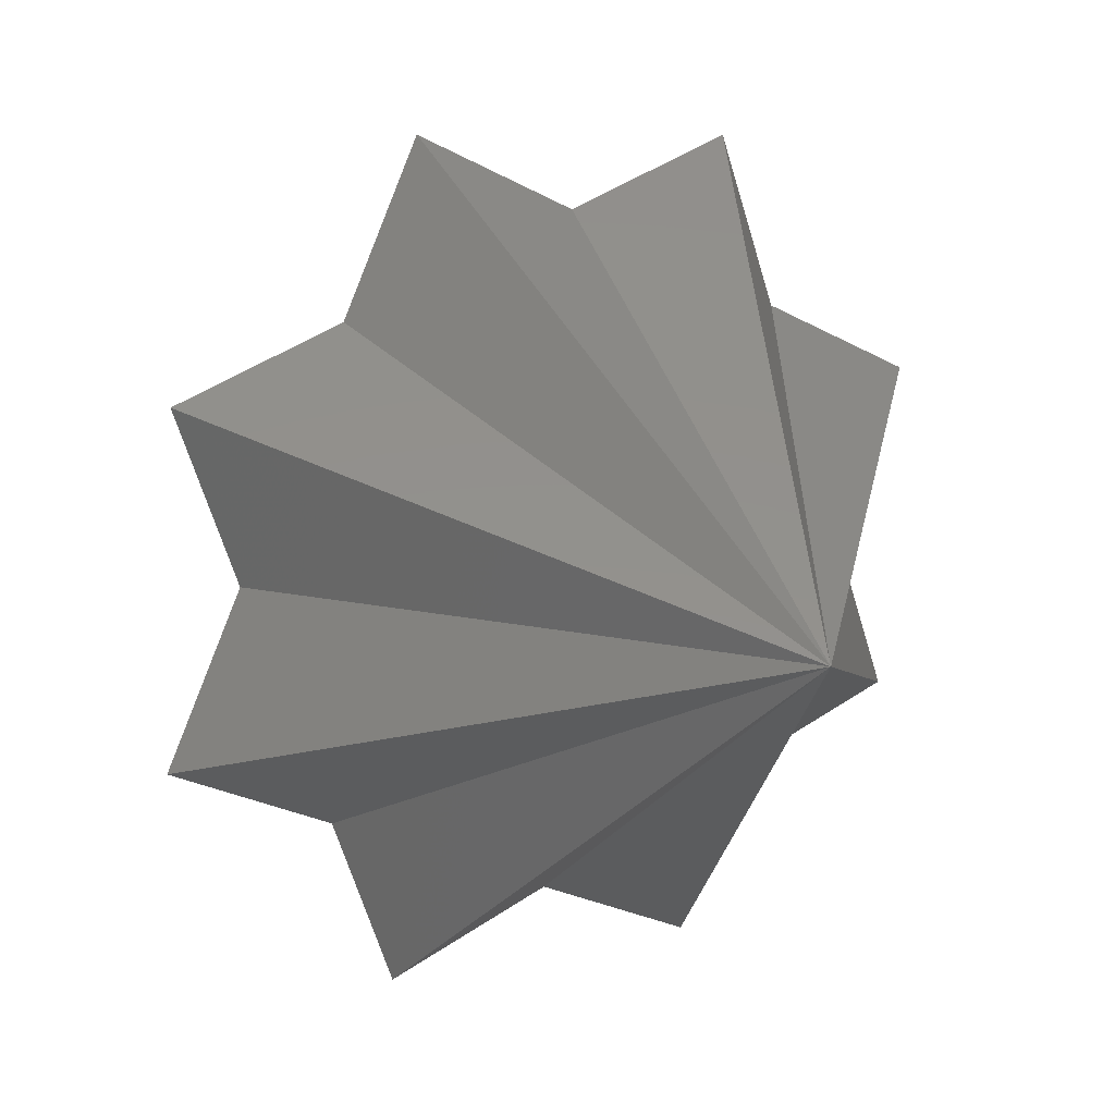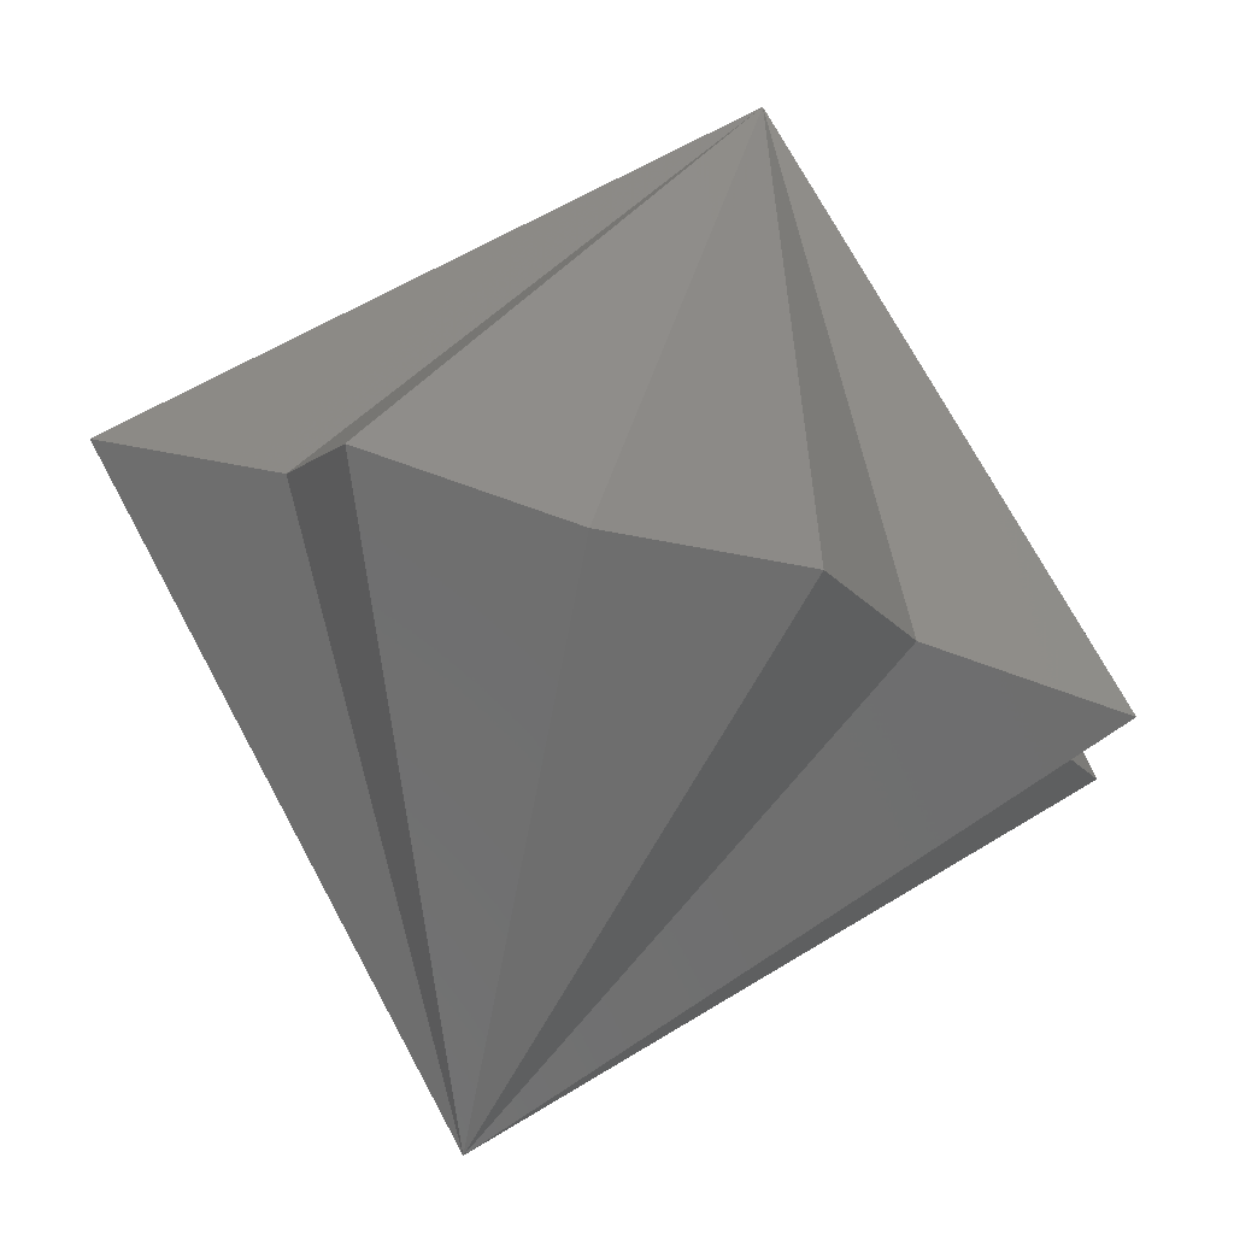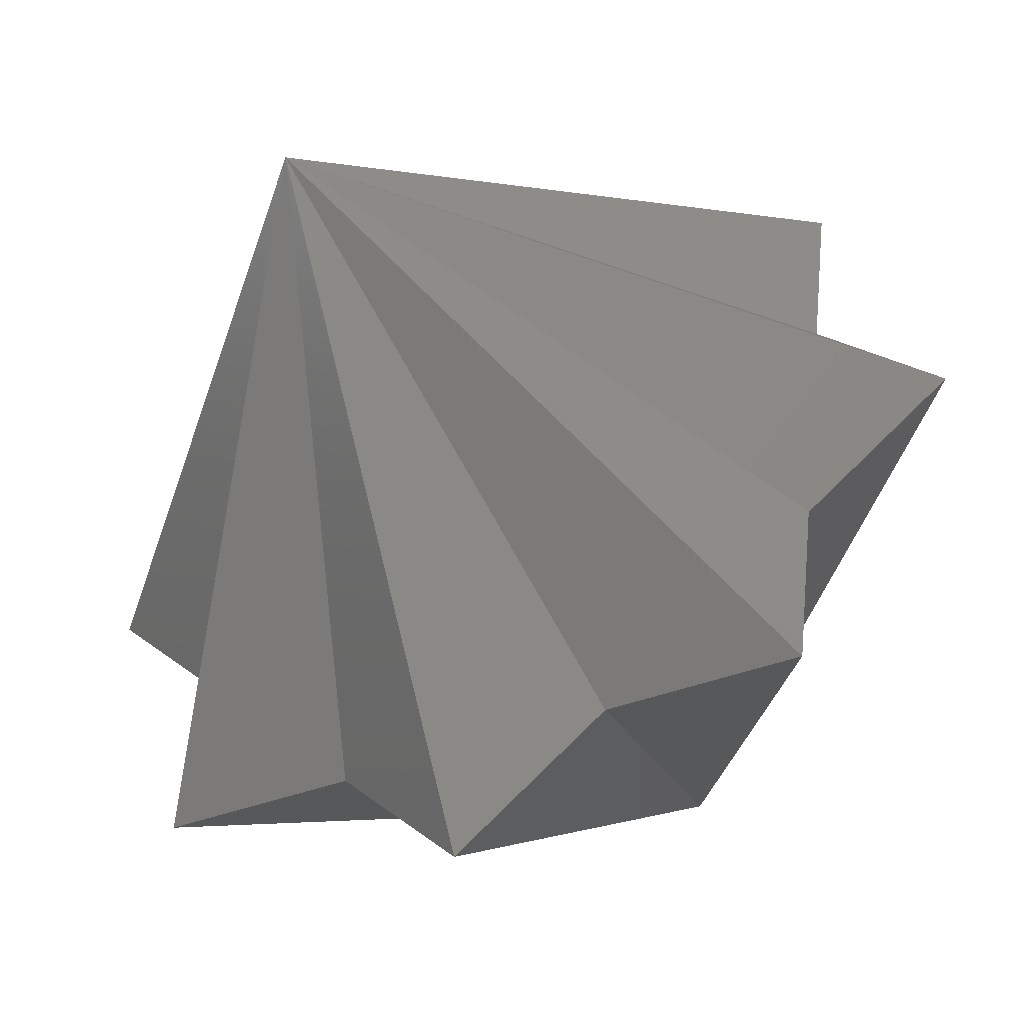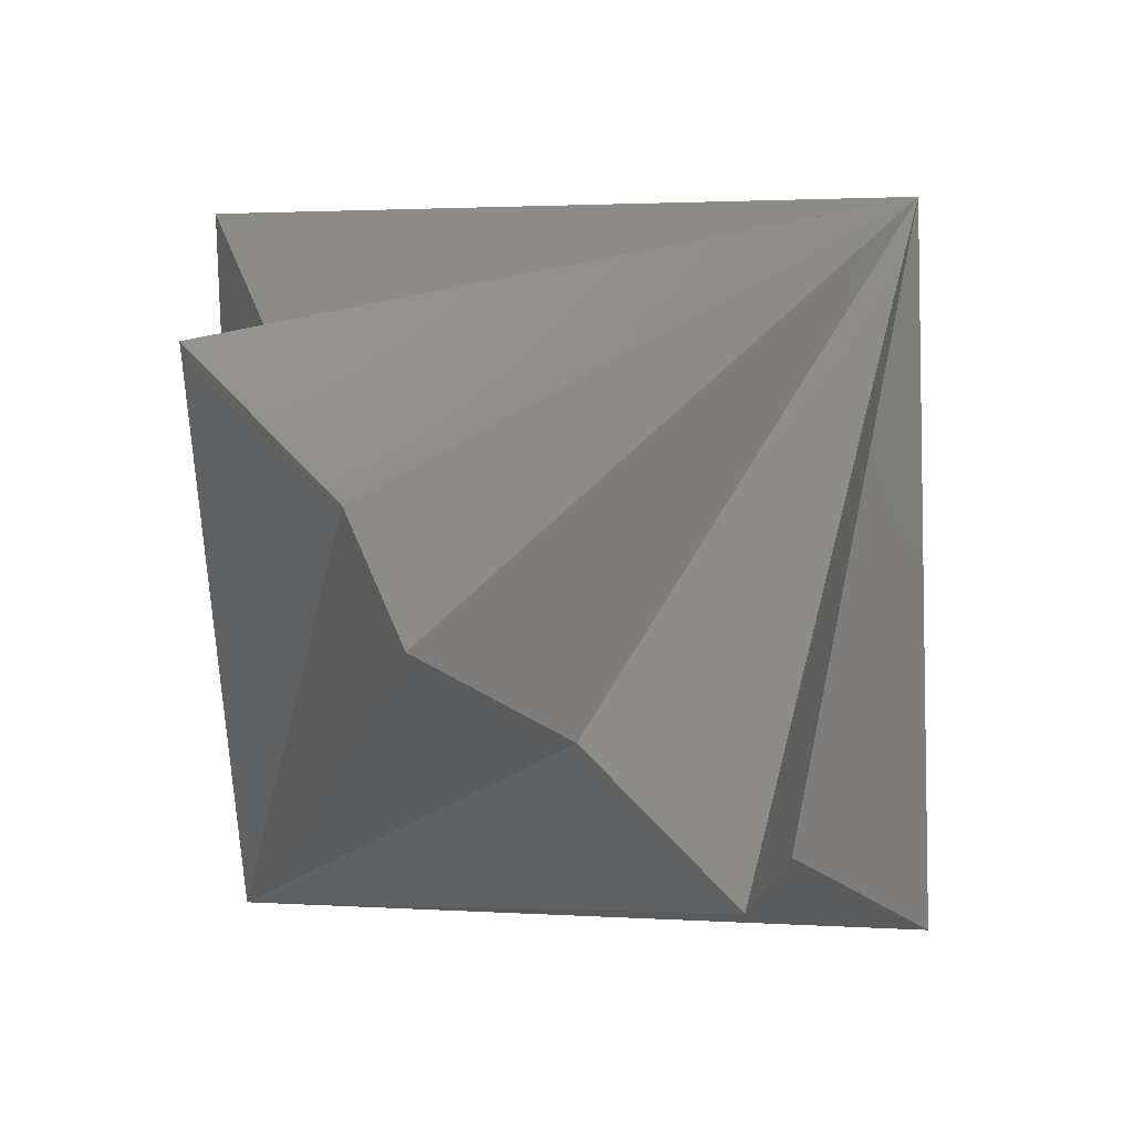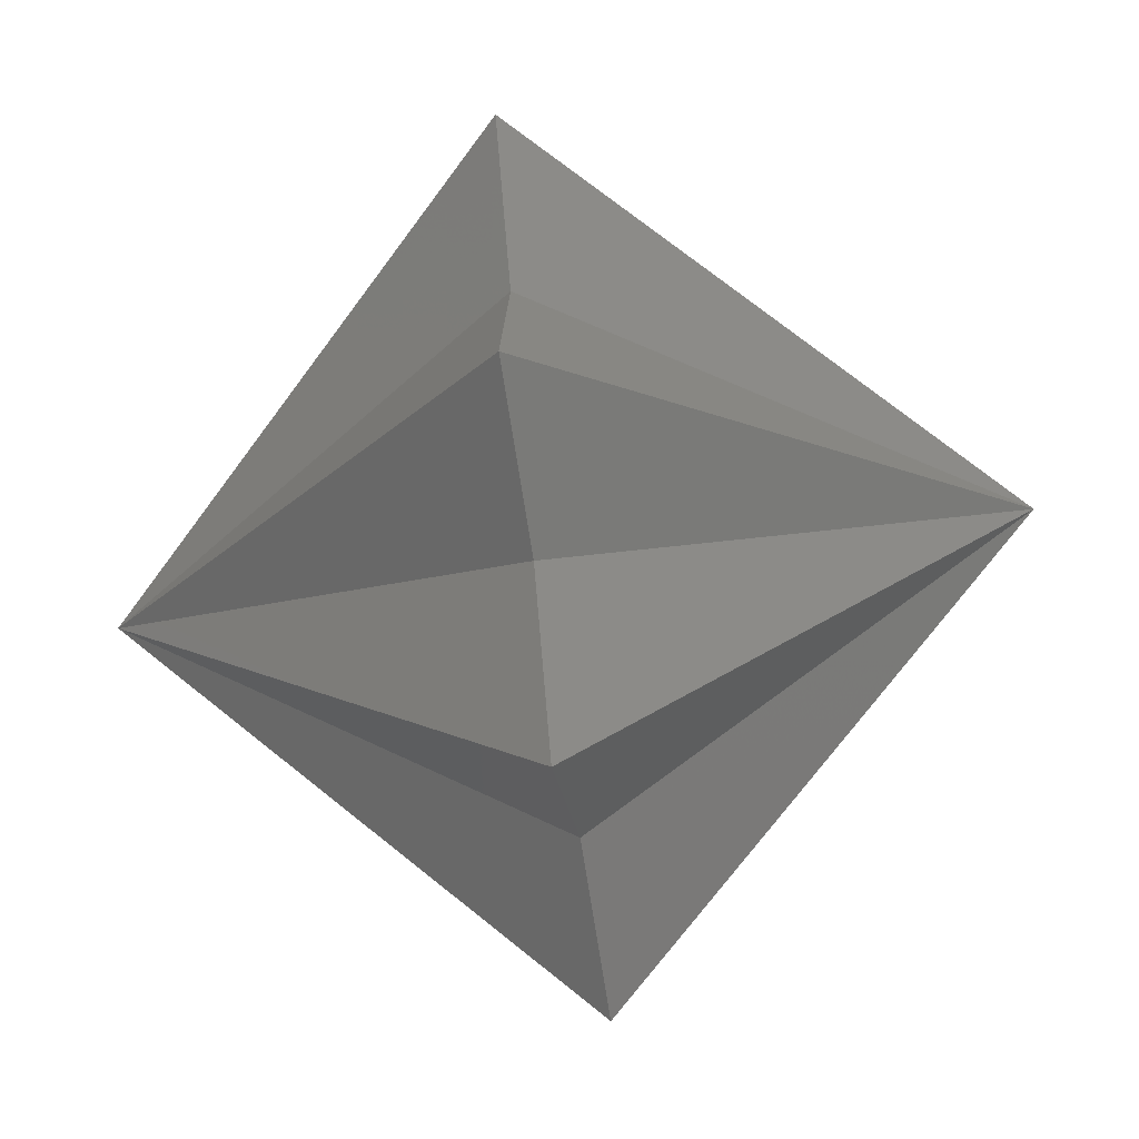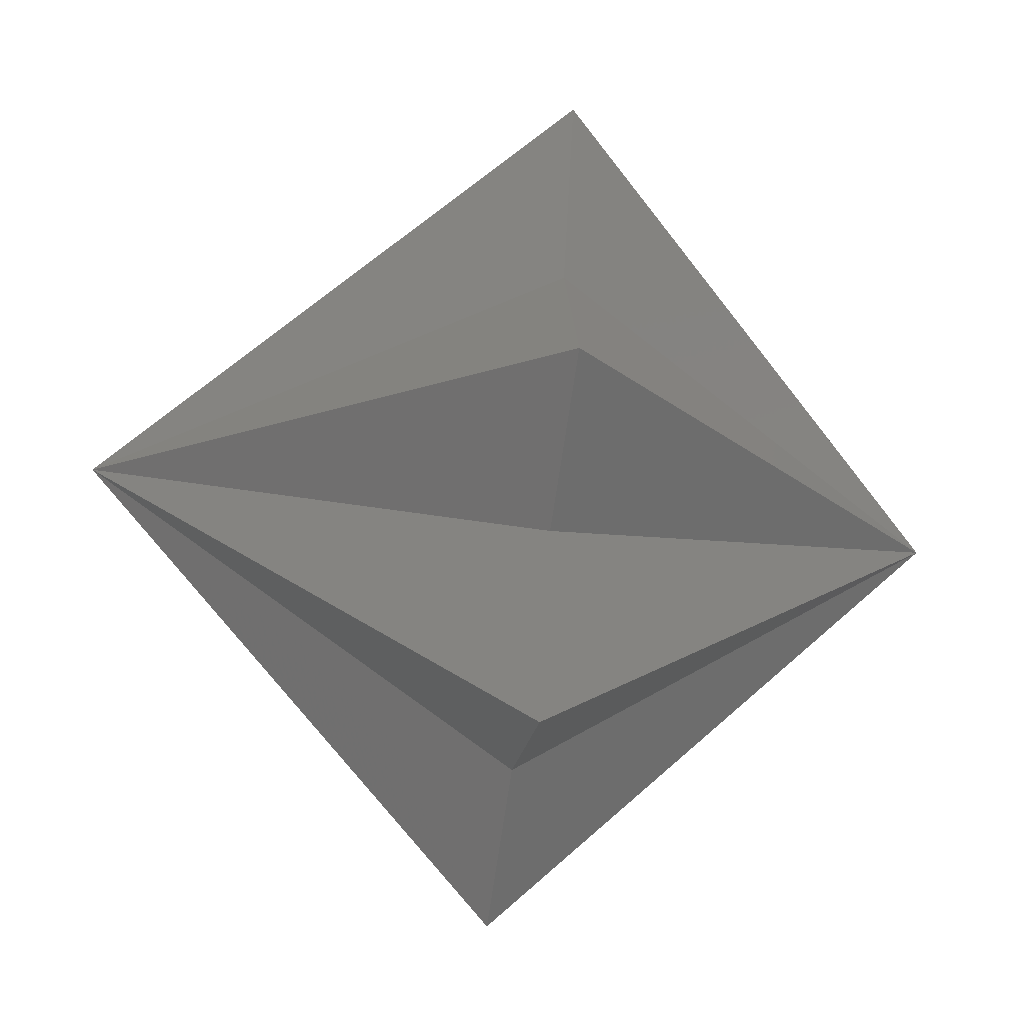
<metadata>
{"format":"stl","ext":"stl","renderer":"f3d","projection":"perspective","resolution":1024,"background":"white","views":[{"elev":23.9,"azim":28.0,"up":"+Y"},{"elev":-68.4,"azim":81.5,"up":"+Z"},{"elev":-17.7,"azim":130.9,"up":"+Z"},{"elev":70.8,"azim":-30.6,"up":"+Z"},{"elev":51.1,"azim":-33.1,"up":"+Y"},{"elev":39.9,"azim":148.5,"up":"+Y"}]}
</metadata>
<code>
# stl→obj: 18 verts, 32 faces
v 1.189 -0.3107 -1.939
v 1.5 -1.5 -2.121
v -2.561 -0.4393 -1.5
v 0.4393 2.561 -1.5
v 0.75 1.371 -1.682
v -0.1287 2.25 -0.4393
v -0.932 1.811 1.061
v -1.5 1.5 2.121
v 0.932 -1.811 -1.061
v 0.1287 -2.25 0.4393
v -0.4393 -2.561 1.5
v -1.189 0.3107 1.939
v -0.75 -1.371 1.682
v 1.371 0.75 -2.561
v -0.75 2.871 0.4393
v -1.371 -0.75 2.561
v 0.75 -2.871 -0.4393
v 2.561 0.4393 1.5
f 1 2 3
f 4 5 3
f 4 3 6
f 7 3 8
f 2 9 3
f 3 10 11
f 3 12 8
f 3 11 13
f 5 14 3
f 6 3 15
f 12 3 16
f 15 3 7
f 9 17 3
f 14 1 3
f 17 10 3
f 3 13 16
f 1 18 2
f 4 18 5
f 4 6 18
f 7 8 18
f 2 18 9
f 18 11 10
f 18 8 12
f 18 13 11
f 5 18 14
f 6 15 18
f 12 16 18
f 15 7 18
f 9 18 17
f 14 18 1
f 17 18 10
f 18 16 13

</code>
